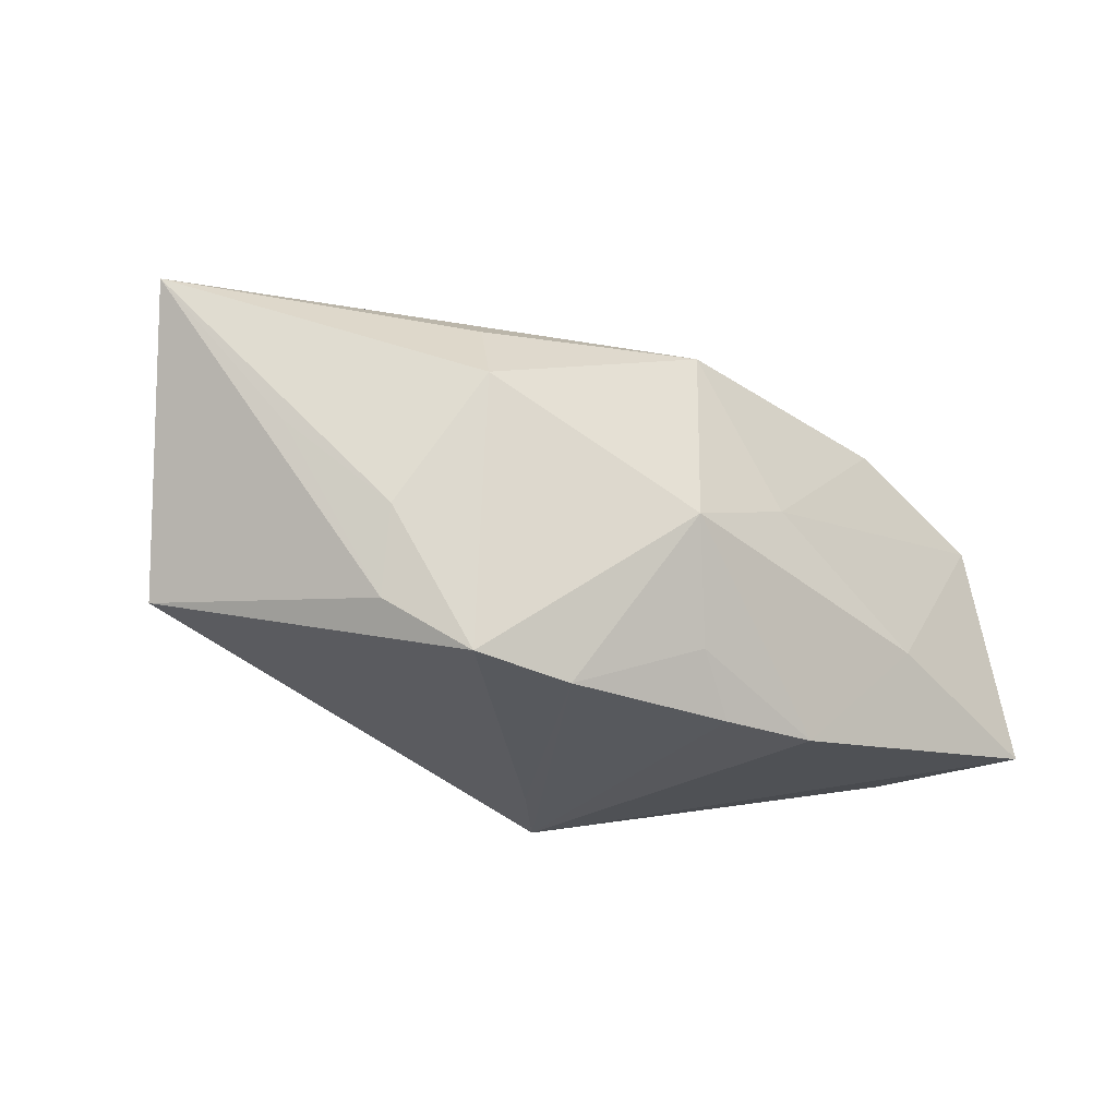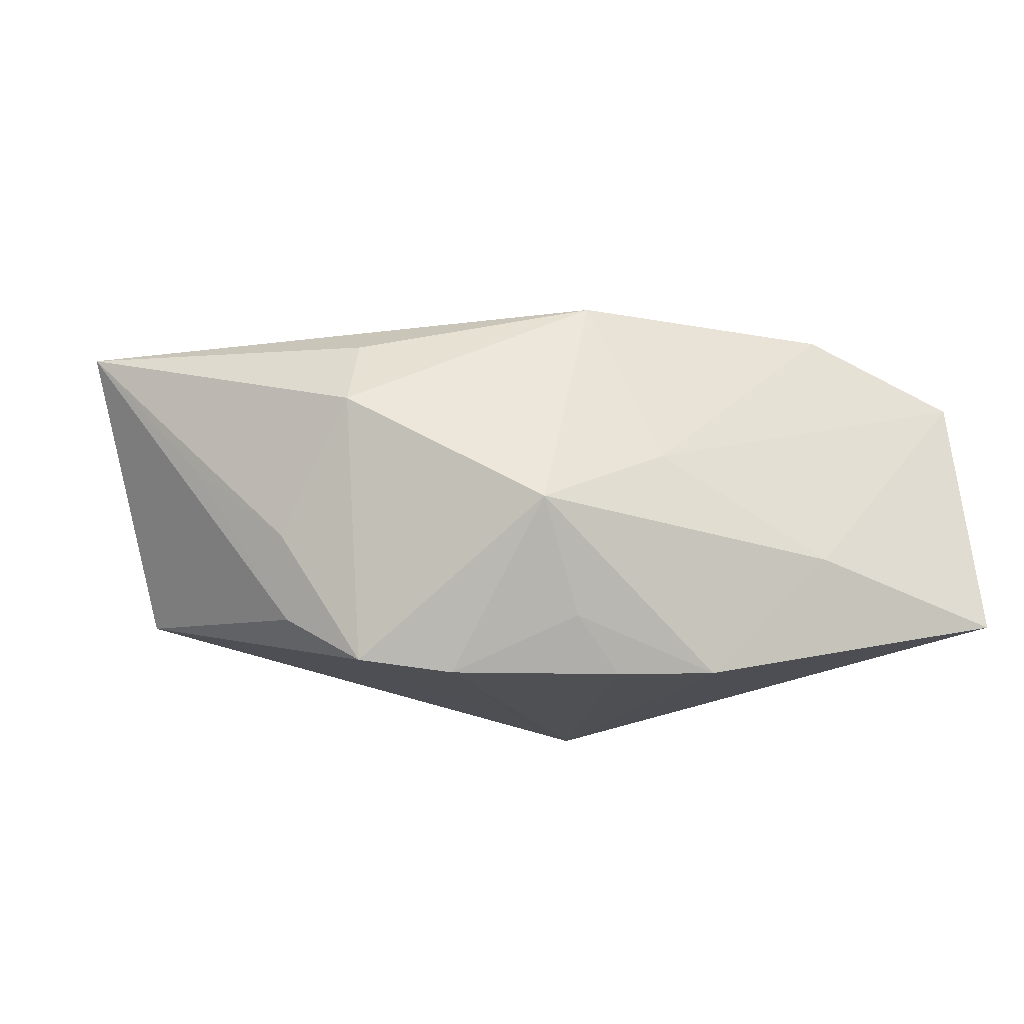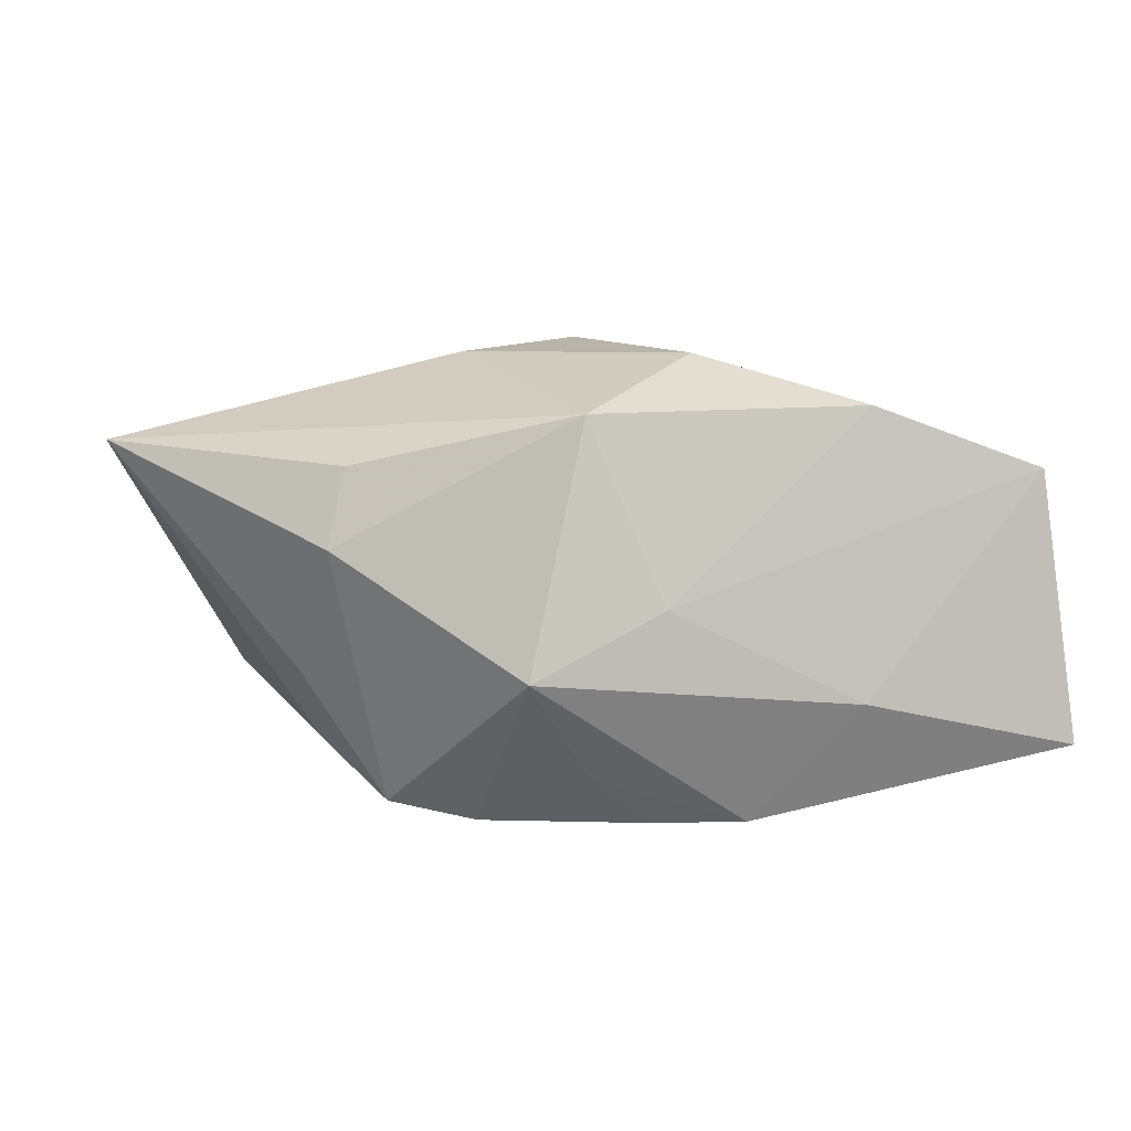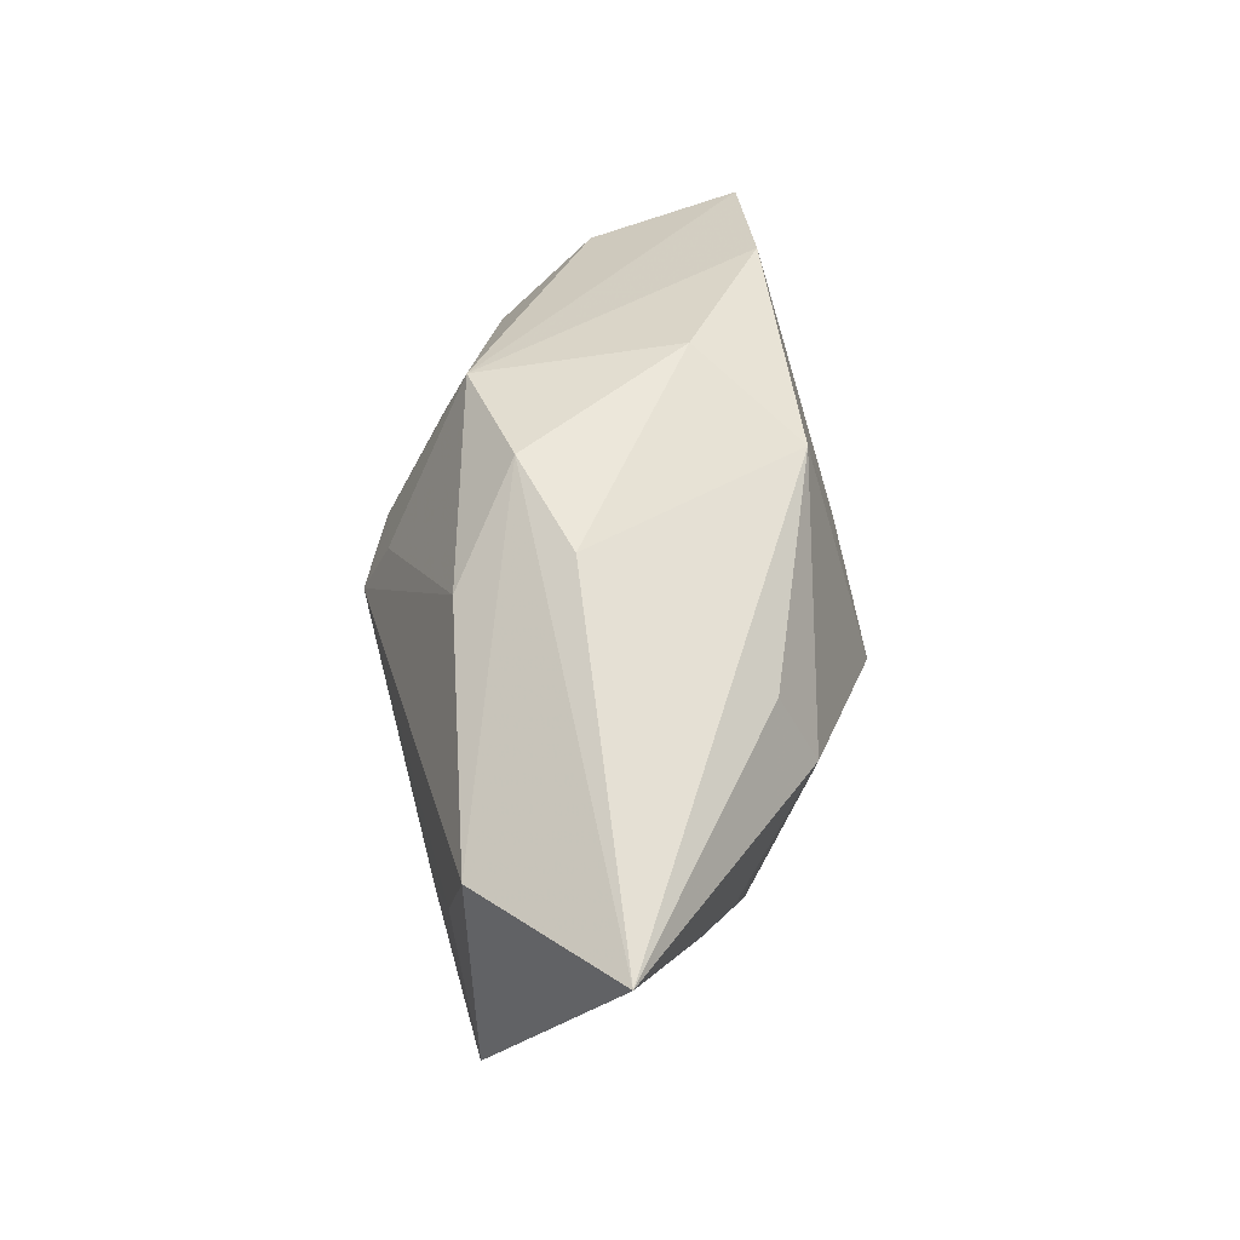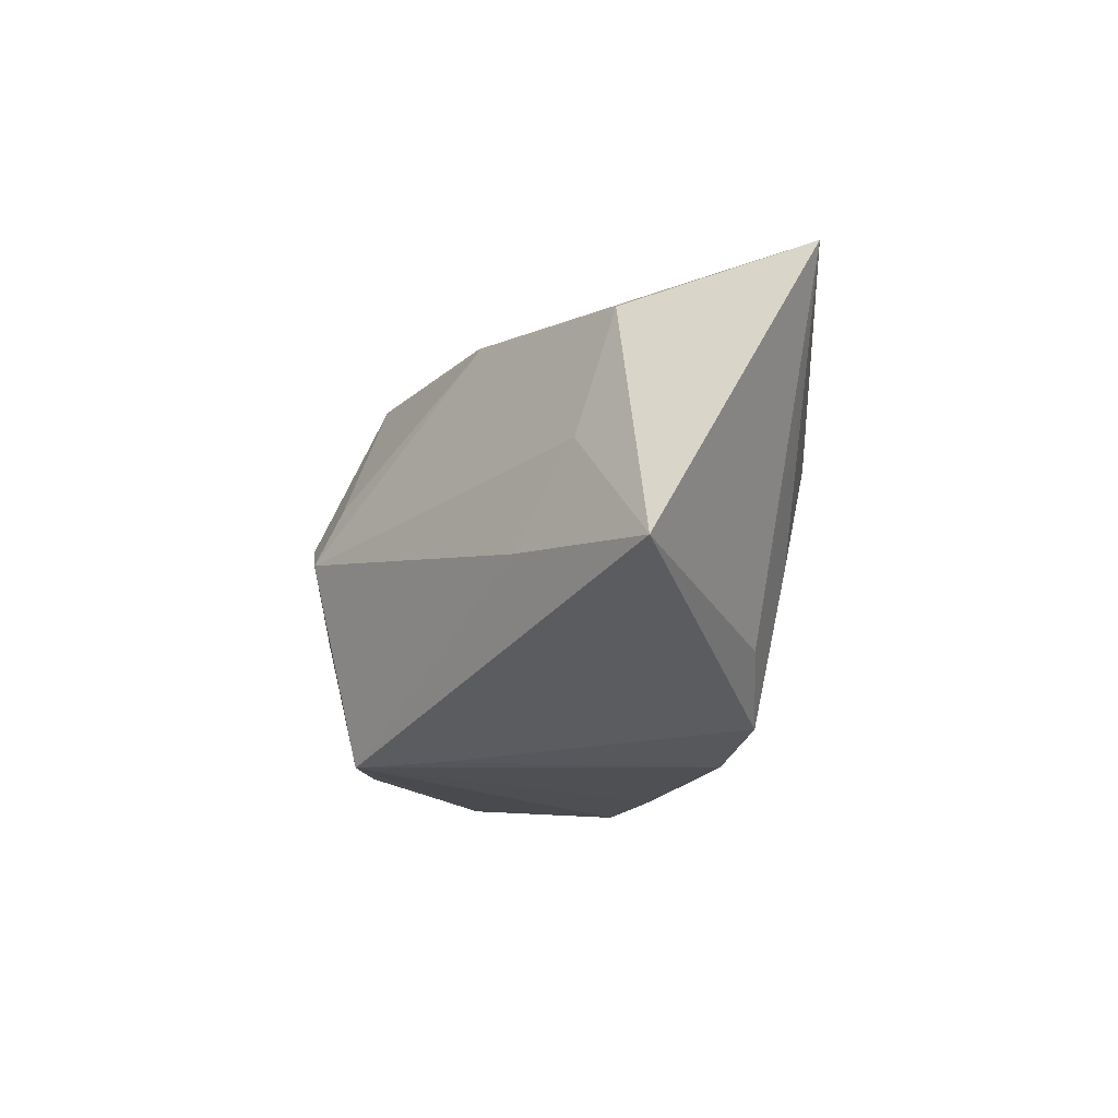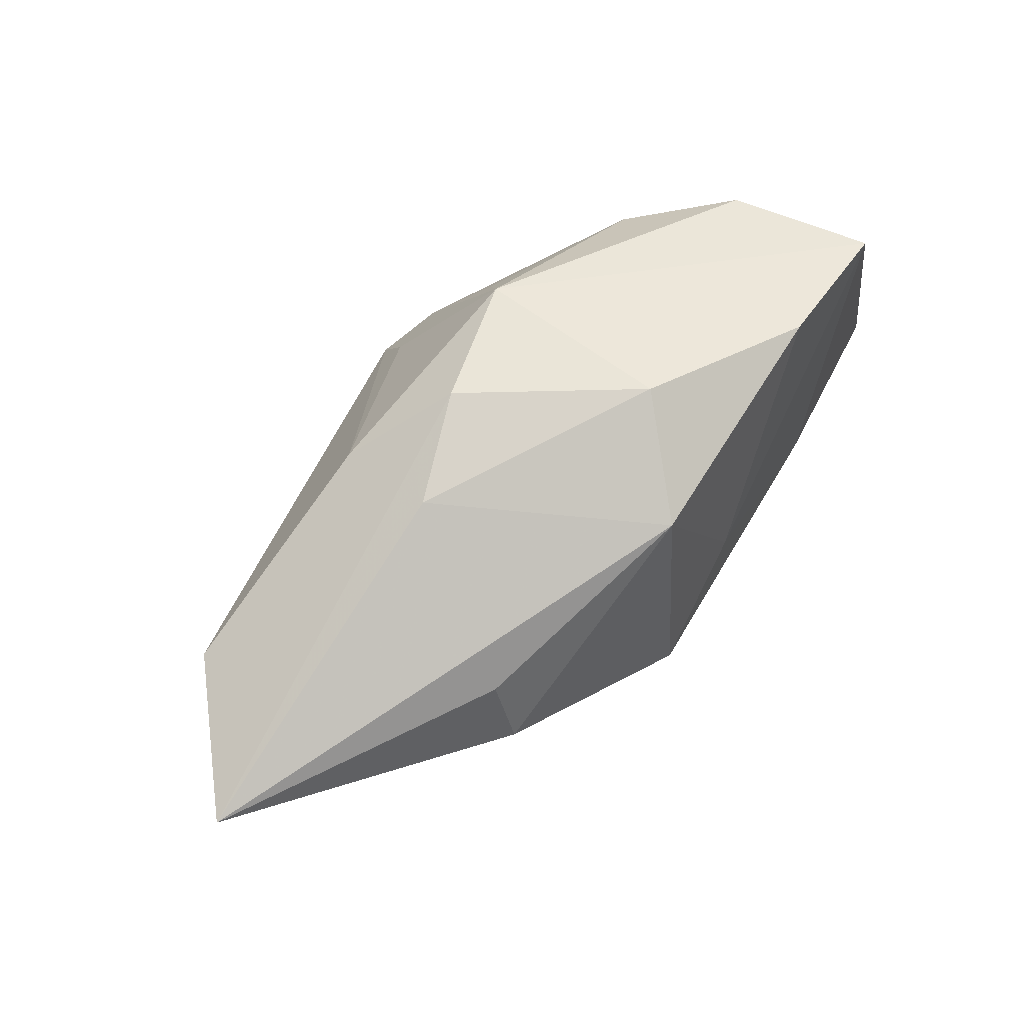
<metadata>
{"format":"obj","ext":"obj","renderer":"f3d","projection":"perspective","resolution":1024,"background":"white","views":[{"elev":-29.5,"azim":-43.8,"up":"+Z"},{"elev":-18.5,"azim":-17.2,"up":"+Z"},{"elev":-77.9,"azim":4.0,"up":"+Y"},{"elev":52.7,"azim":-99.2,"up":"+Z"},{"elev":-19.2,"azim":-127.0,"up":"+Z"},{"elev":74.7,"azim":-58.9,"up":"+Z"}]}
</metadata>
<code>
v 0.02025 0.004623 0.004103
v -0.004559 -0.01419 -0.003203
v -0.02287 0.01221 0.007578
v 0.00541 0.01113 -0.01351
v -0.01506 -0.005885 0.009175
v -0.03182 0.004787 0.01037
v -0.01634 -0.008118 0.004459
v 0.001808 -0.01002 -0.01351
v 0.004135 0.01545 -0.001169
v -0.008678 -0.007278 -0.01351
v -0.0001505 -0.01046 0.012
v 0.01662 -0.01089 0.01141
v -0.02561 0.01226 -0.006905
v -0.01478 0.01355 -0.005265
v -0.02487 0.0007332 0.001358
v -0.01858 -0.001509 -0.009258
v 0.02633 -0.01158 0.00712
v -0.01441 -0.005075 -0.01257
v 0.003775 0.01368 0.002789
v 0.0252 -0.001868 0.005563
v 0.02731 -0.01348 -0.009222
v -0.01953 -0.003271 -0.003957
v 0.009476 0.009363 0.00789
v 0.01509 -0.01419 -0.005728
v 0.003834 -0.0136 0.0006015
v -0.01997 0.01298 0.0003426
v -0.001371 -0.01129 -0.01012
v 0.01834 0.005702 -0.001382
v 0.006486 -0.00479 0.01452
v 0.007879 0.00796 0.01264
v 0.02752 -0.007464 -0.001107
v 0.02557 -0.002844 -0.008472
v 0.007769 0.01339 0.001214
v -0.006805 0.01058 0.01101
v -0.0006198 0.006211 0.01483
v 0.007885 -0.01149 -0.01334
v 0.001318 0.007398 -0.01339
v -0.007862 0.003918 0.01463
f 36 4 21
f 21 4 32
f 27 2 10
f 27 36 2
f 6 22 7
f 24 36 21
f 2 36 24
f 11 7 2
f 9 4 14
f 4 13 14
f 3 13 6
f 6 35 3
f 3 35 34
f 3 34 9
f 15 22 6
f 37 4 10
f 10 2 18
f 18 37 10
f 2 7 18
f 18 7 22
f 18 13 4
f 4 37 18
f 21 32 31
f 31 32 20
f 28 4 9
f 28 32 4
f 34 35 30
f 8 27 10
f 36 27 8
f 10 4 8
f 4 36 8
f 2 24 25
f 25 11 2
f 12 11 25
f 38 35 6
f 6 11 38
f 6 7 5
f 5 11 6
f 7 11 5
f 26 14 13
f 13 3 26
f 9 14 26
f 26 3 9
f 6 13 16
f 13 18 16
f 16 15 6
f 22 15 16
f 16 18 22
f 9 34 19
f 34 30 19
f 12 30 29
f 29 30 35
f 29 11 12
f 35 38 29
f 29 38 11
f 1 30 20
f 20 32 1
f 32 28 1
f 12 25 17
f 17 25 24
f 17 24 21
f 21 31 17
f 17 31 20
f 20 30 17
f 17 30 12
f 9 19 33
f 33 19 30
f 33 28 9
f 33 1 28
f 30 1 23
f 23 33 30
f 1 33 23

</code>
